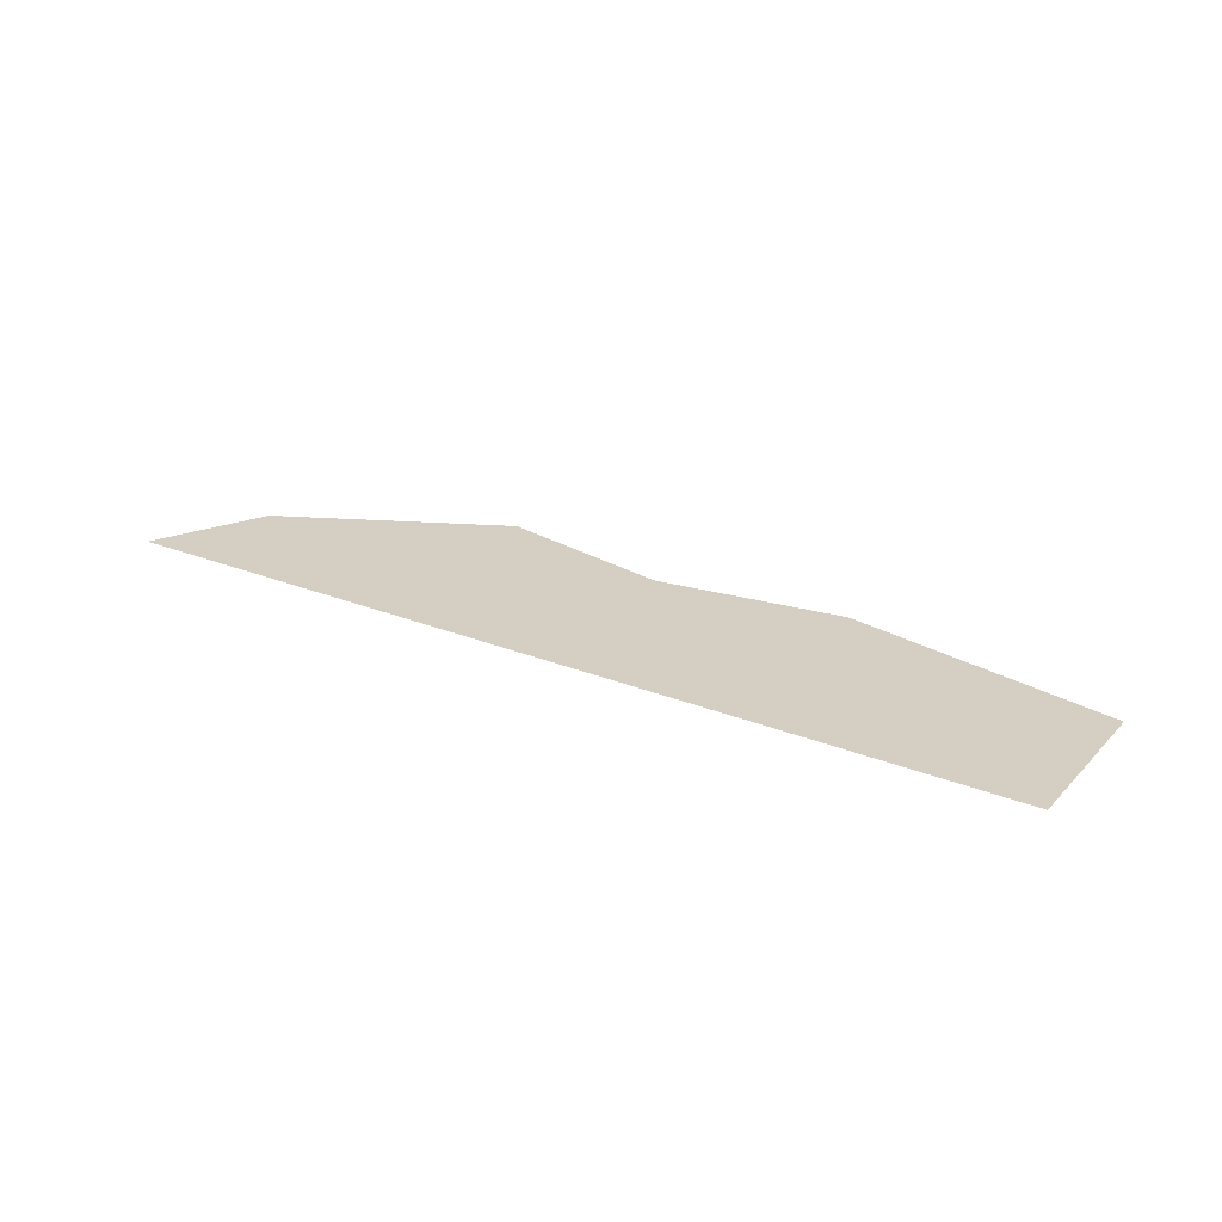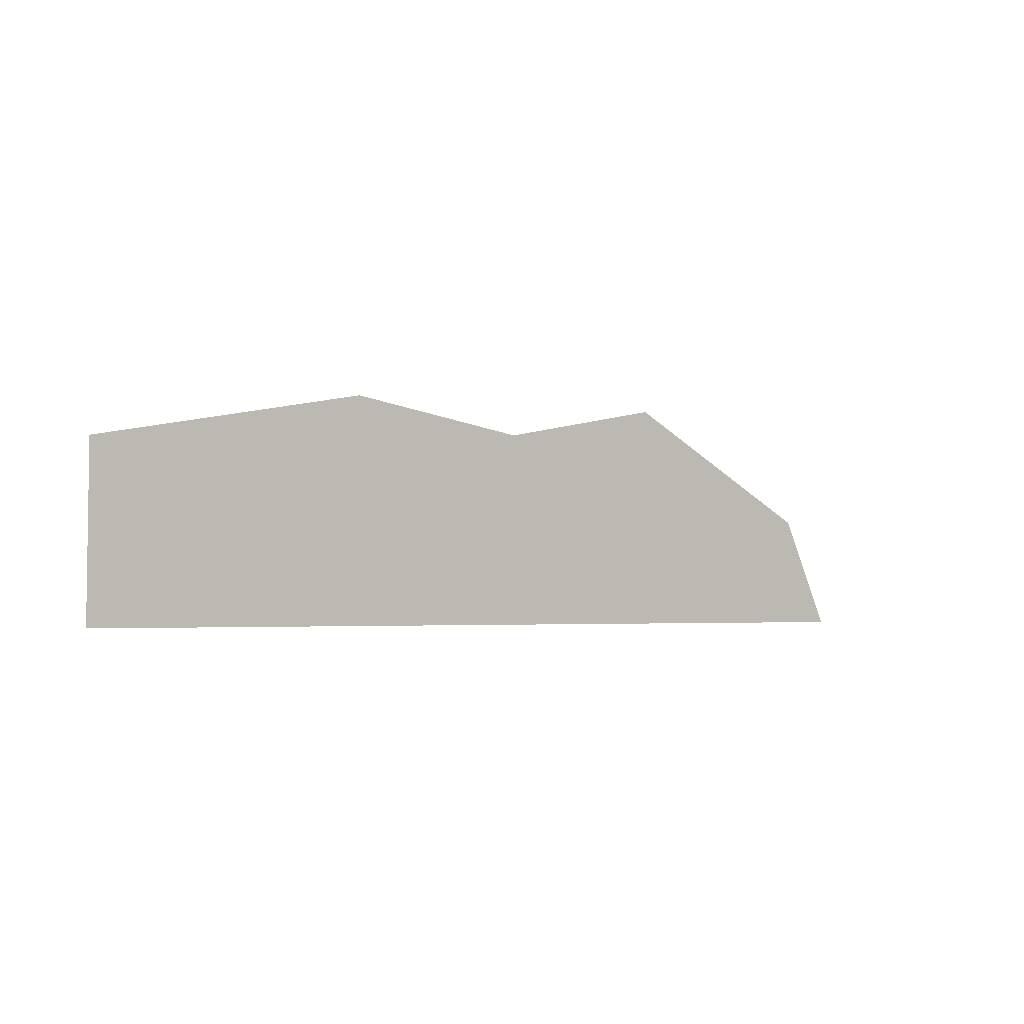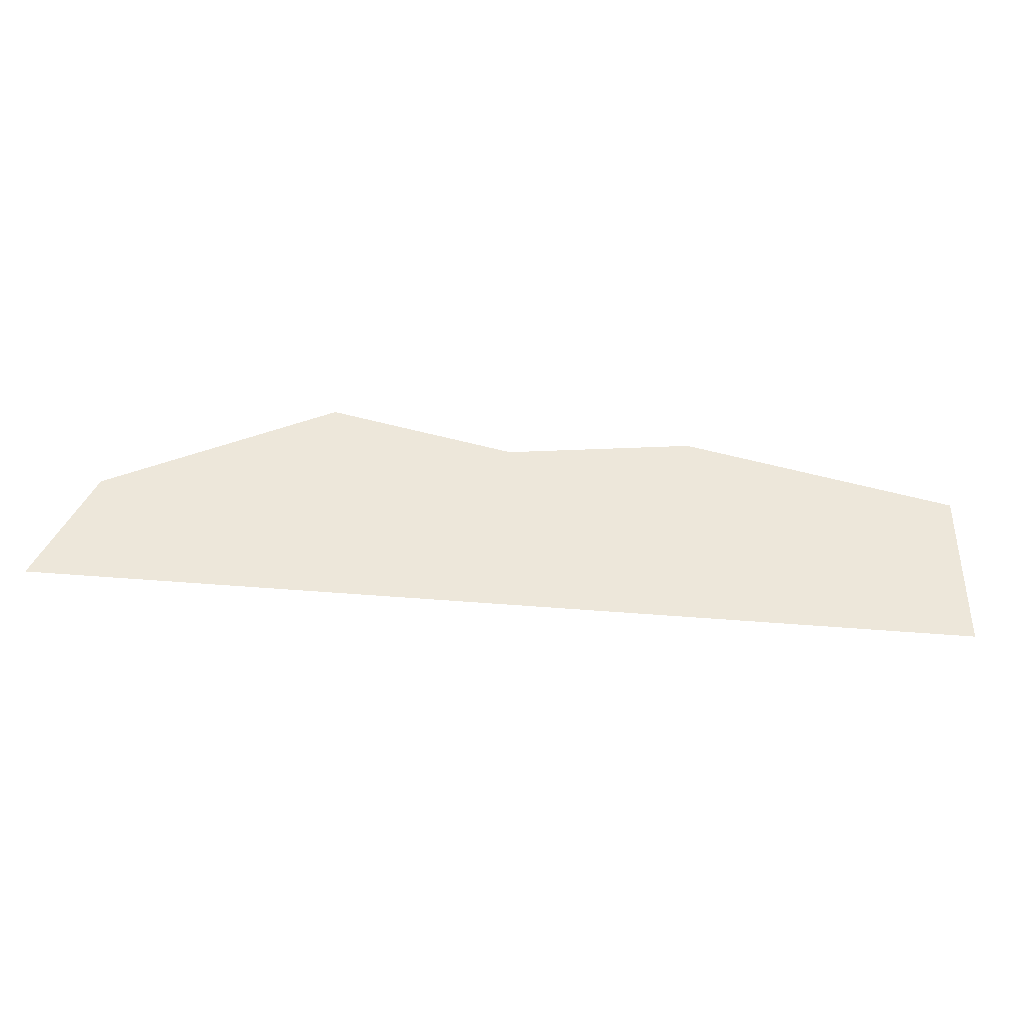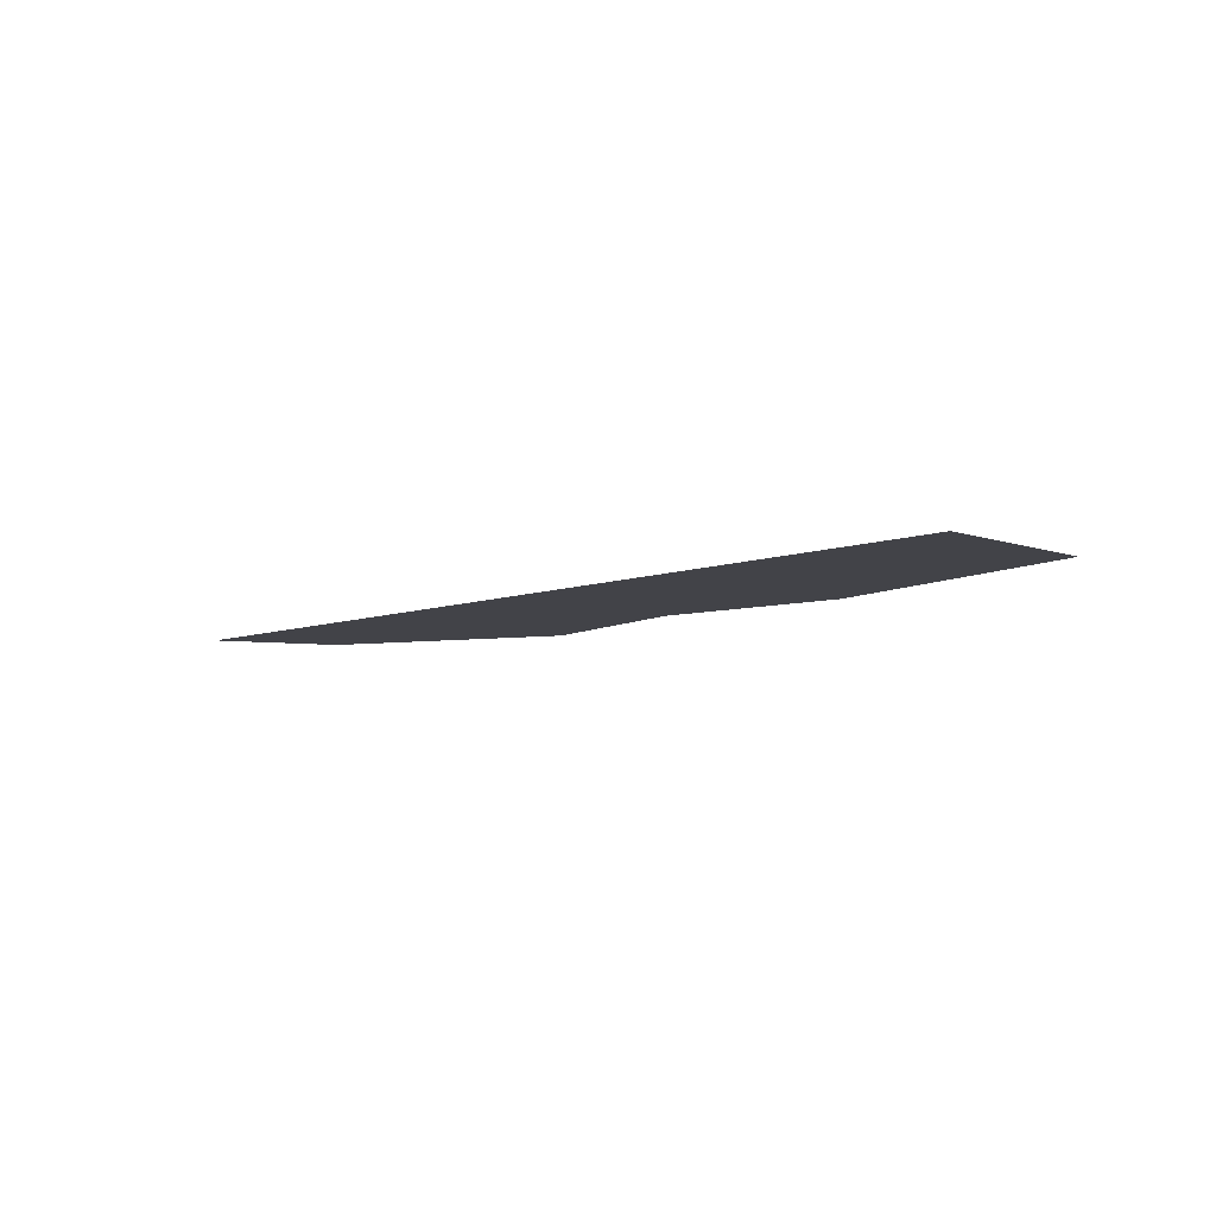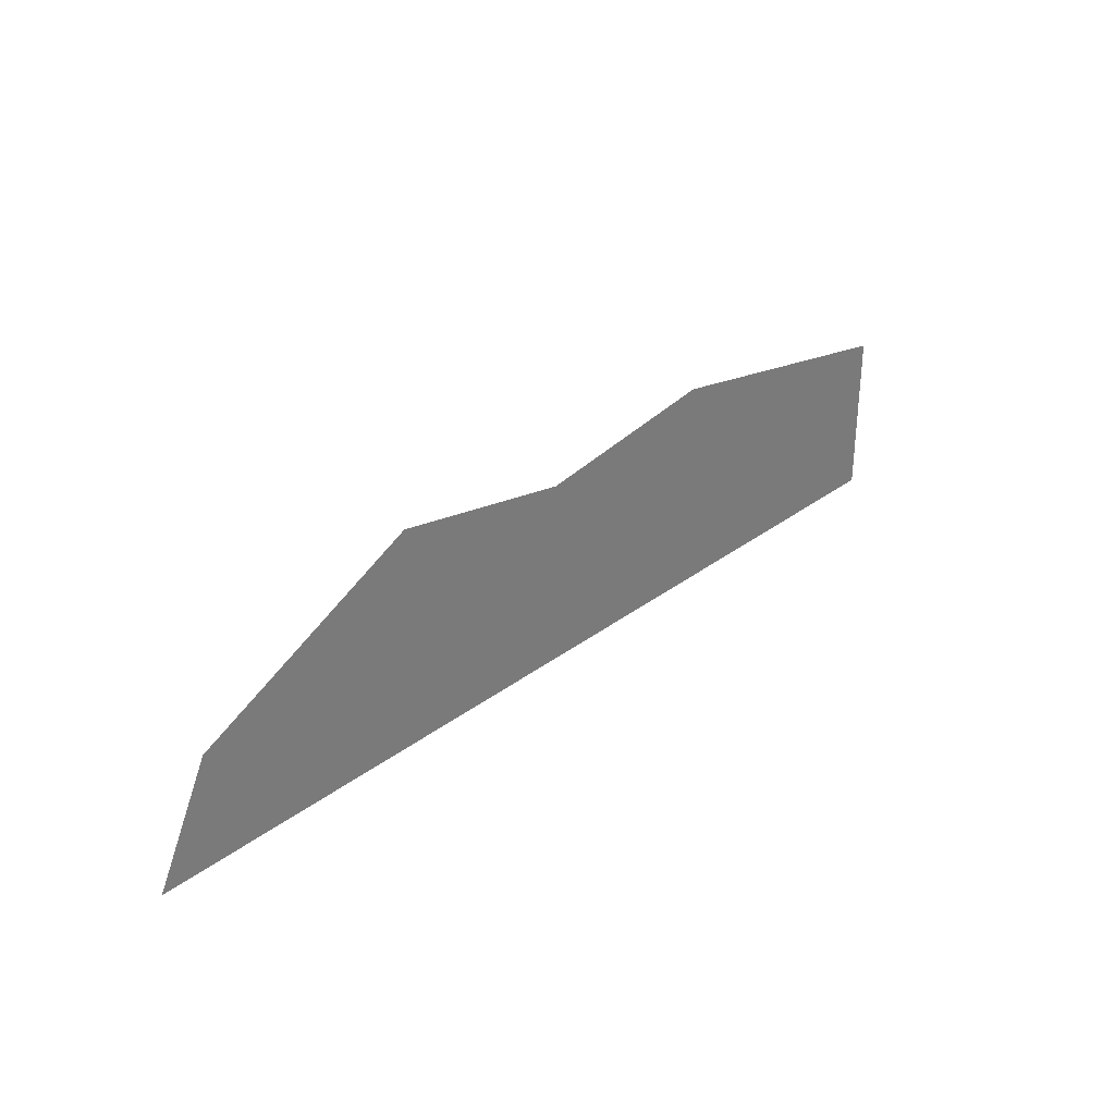
<metadata>
{"format":"obj","ext":"obj","renderer":"f3d","projection":"perspective","resolution":1024,"background":"white","views":[{"elev":25.4,"azim":-147.0,"up":"+Y"},{"elev":-2.9,"azim":-39.1,"up":"+Z"},{"elev":-37.4,"azim":173.1,"up":"+Z"},{"elev":-7.6,"azim":-134.2,"up":"+Y"},{"elev":32.8,"azim":134.1,"up":"+Z"}]}
</metadata>
<code>
g pb_Mesh197370
v -4 5 3
v -2.75 5 3
v -3.994 5 3.886
v -2.119 5 3.515
v -2.75 5 3
v -1.5 5 3
v -2.119 5 3.515
v -1.003 5 3.611
v -3.994 5 3.886
v -2.503 5 4.175
v -1.487 5 4.029
v -1.003 5 3.611
v -1.487 5 4.029
v -0.506 5 4.222
v -0.25 5 3
v -0.07608 5 3.459
v -0.25 5 3
v 0.8508 5 3.307
v -0.07608 5 3.459
v 1 5 3
v -0.07608 5 3.459
v 0.7017 5 3.614
v 0.09784 5 3.918
v 0.8508 5 3.307
v 0.09784 5 3.918
g pb_Mesh197370_0
f 3 2 1
f 4 2 3
f 7 6 5
f 8 6 7
f 10 7 9
f 11 7 10
f 13 12 7
f 14 12 13
f 8 15 6
f 16 15 8
f 19 18 17
f 18 20 17
f 23 22 21
f 22 24 21
f 14 16 12
f 25 16 14

</code>
